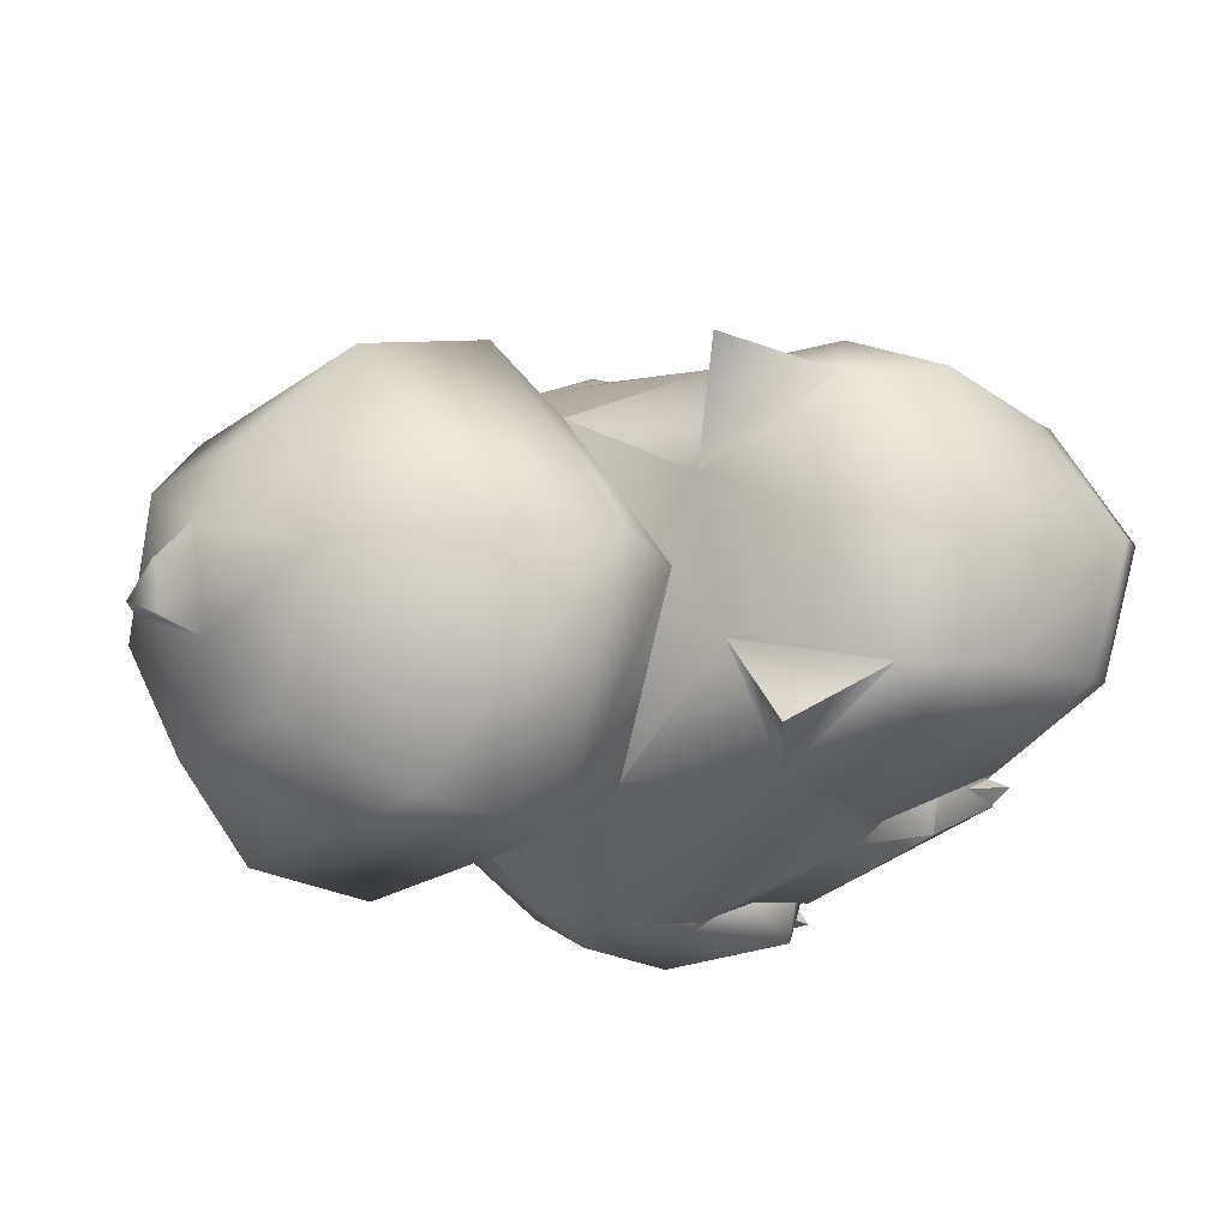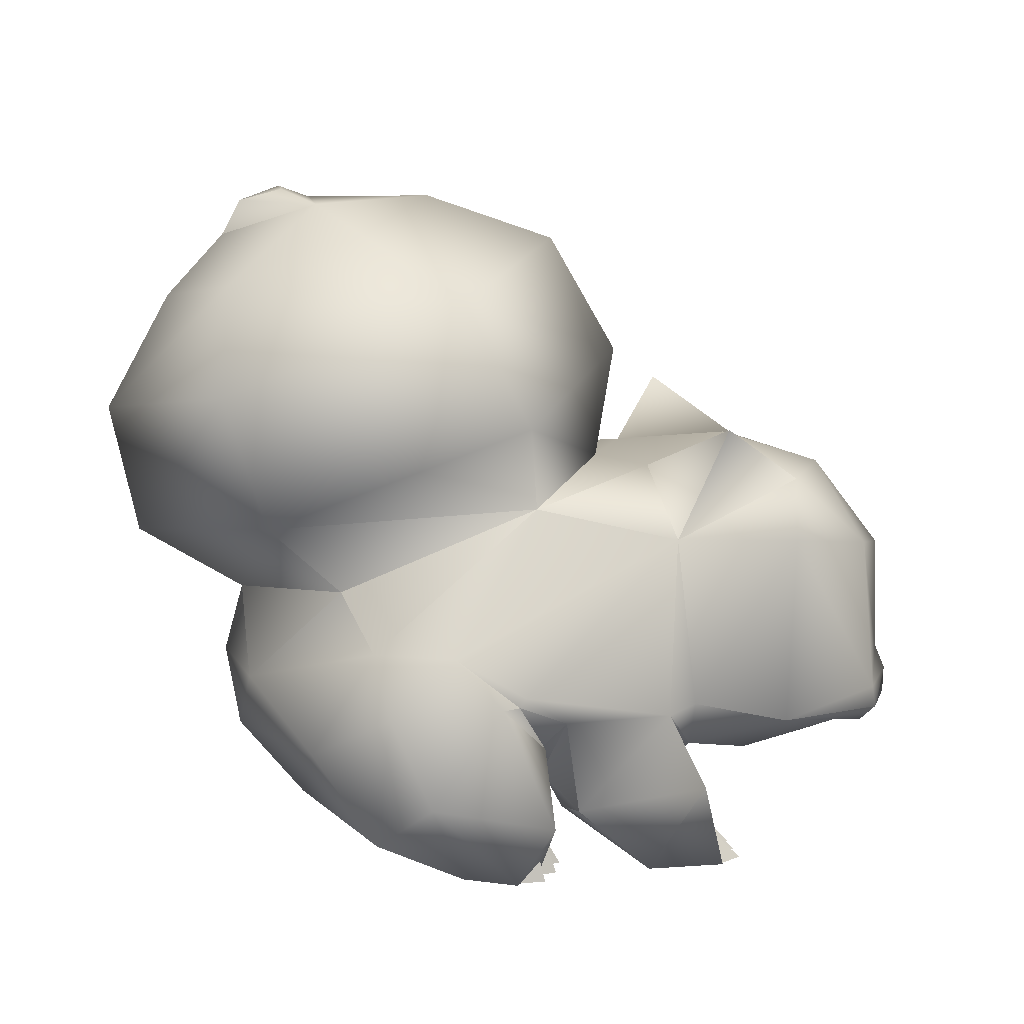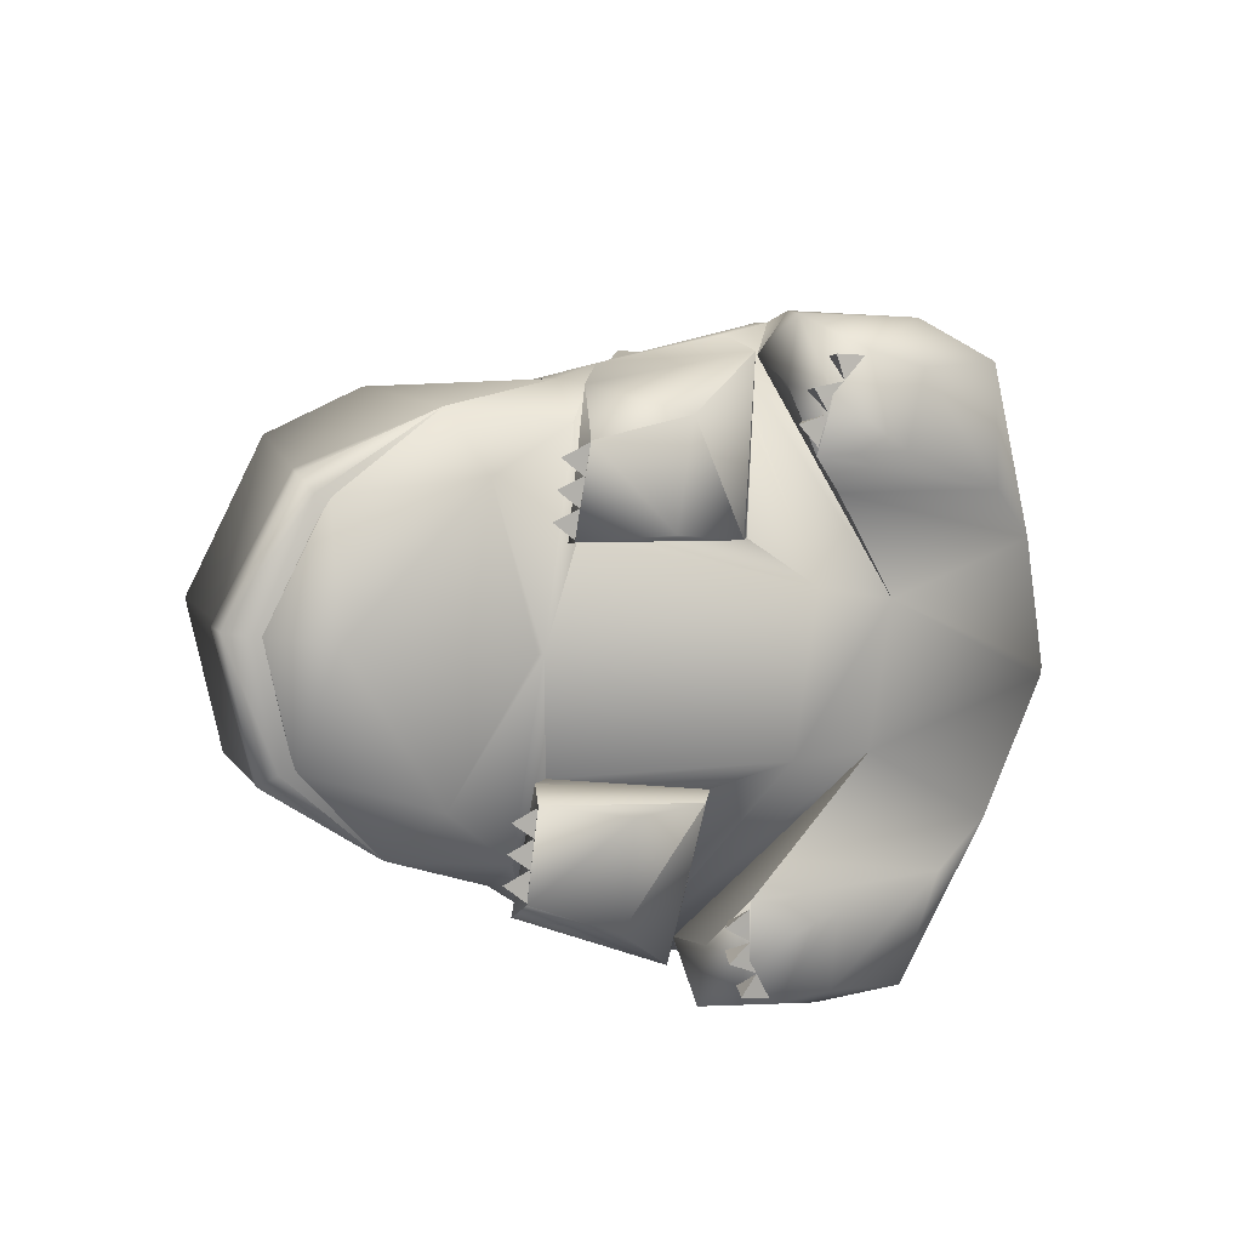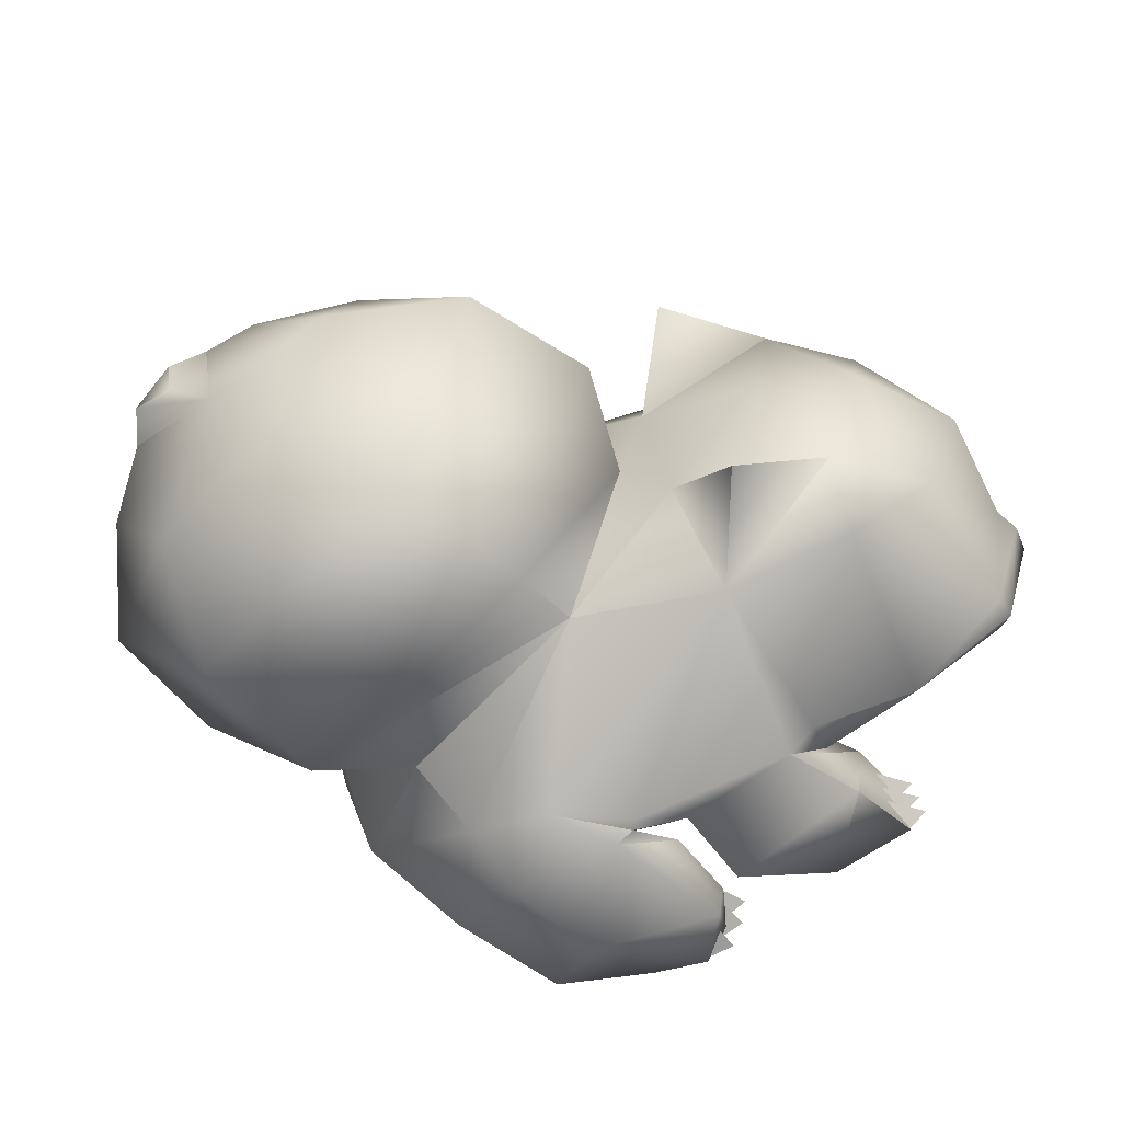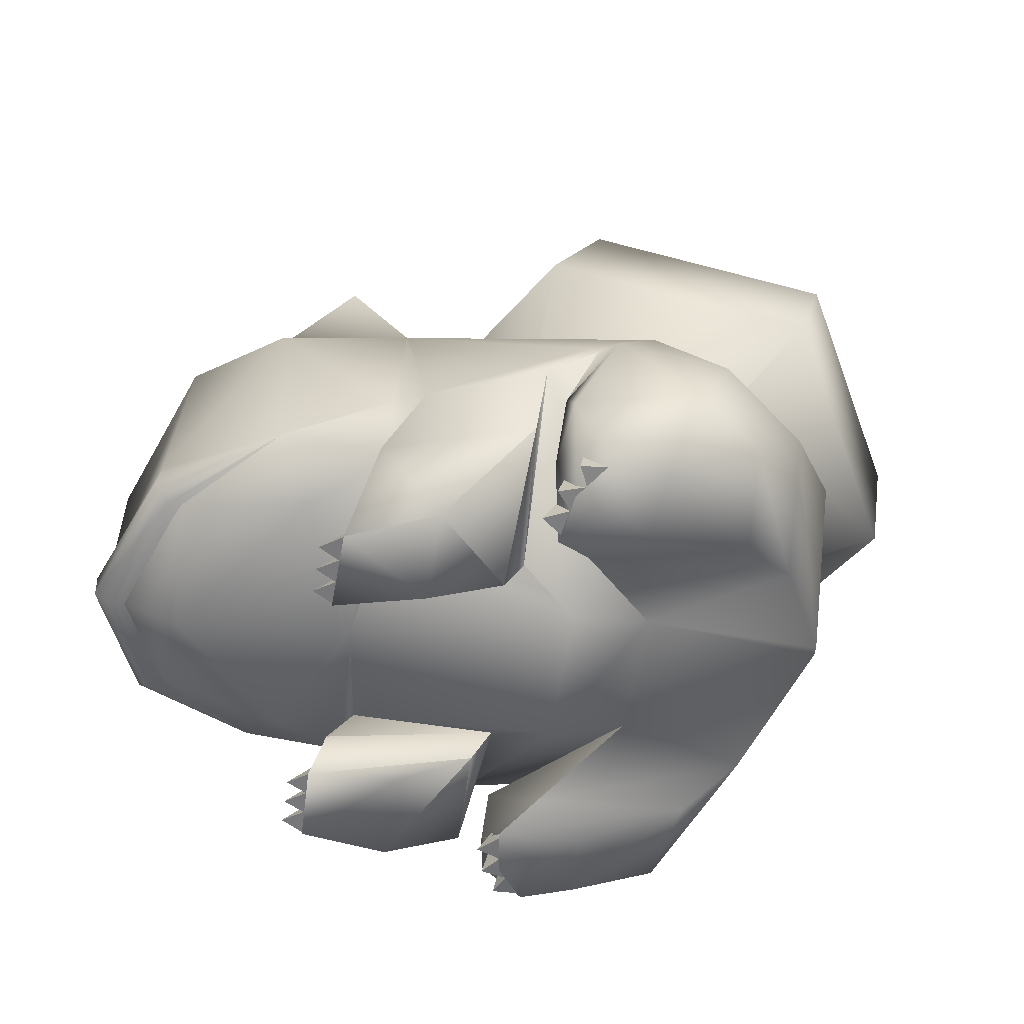
<metadata>
{"format":"obj","ext":"obj","renderer":"f3d","projection":"perspective","resolution":1024,"background":"white","views":[{"elev":-14.5,"azim":-155.0,"up":"+Z"},{"elev":-78.7,"azim":175.9,"up":"+Z"},{"elev":10.9,"azim":-26.6,"up":"+Z"},{"elev":-57.2,"azim":-159.6,"up":"+Z"},{"elev":34.0,"azim":-6.5,"up":"+Z"}]}
</metadata>
<code>
o DrawCall_58
v -0.2517 0.2571 0.3216
v -0.4069 0.235 0.226
v -0.2207 0.1875 0.2421
v -0.1809 0.1478 0.03118
v -0.4267 0.1592 0.06079
v -0.286 0.1838 -0.1623
v -0.504 0.2084 0.07009
v -0.5028 0.217 0.06993
v -0.4601 0.2319 -0.1028
v -0.3411 0.2519 -0.2315
f 1 2 3
f 4 3 5
f 5 3 2
f 4 5 6
f 7 5 2
f 8 7 2
f 5 9 6
f 5 7 9
f 10 6 9
f 8 9 7
o DrawCall_66
v 0.6614 0.7324 0.2417
v 0.6356 0.8844 0.1227
v 0.3114 0.8959 0.2838
v 0.4372 0.9733 0.1466
v 0.2895 1.026 -0.02596
v 0.08497 0.971 -0.001287
v 0.4578 0.4327 0.2201
v 0.5526 0.3685 -0.05731
v 0.722 0.4566 -0.07781
v 0.5919 0.5445 0.2863
v 0.1654 0.577 0.2566
v 0.21 0.7144 0.3336
v 0.7785 0.6547 -0.0847
v 0.3733 0.4278 -0.3031
v 0.4815 0.5381 -0.3974
v 0.6927 0.8411 -0.07445
v 0.5624 0.7267 -0.371
v 0.08086 0.5721 -0.2666
v 0.5753 0.8809 -0.2507
v 0.09993 0.7093 -0.3515
v 0.2124 0.8902 -0.3289
v 0.3769 0.9698 -0.2268
v -0.01635 0.6176 0.01113
v -0.03218 0.7965 0.01291
v 0.5861 0.9995 -0.06169
v 0.5181 1.023 -0.09104
v 0.5302 1.024 -0.01609
f 11 12 13
f 12 14 13
f 14 15 13
f 15 16 13
f 17 18 19
f 20 17 19
f 17 20 21
f 20 19 11
f 20 22 21
f 20 11 22
f 19 23 11
f 11 23 12
f 11 13 22
f 18 24 25
f 19 18 25
f 23 26 12
f 19 25 27
f 23 19 27
f 24 28 25
f 23 27 29
f 26 23 29
f 28 30 25
f 25 30 27
f 30 31 27
f 27 31 29
f 31 32 29
f 30 28 33
f 34 30 33
f 31 30 34
f 16 31 34
f 31 16 15
f 32 31 15
f 34 33 21
f 22 34 21
f 22 13 34
f 13 16 34
f 35 36 37
o DrawCall_54
v -0.2517 0.2571 0.3216
v -0.4279 0.2298 0.2311
v -0.3411 0.2519 -0.2315
v -0.4819 0.2267 -0.1028
v -0.5163 0.2035 0.07157
f 38 39 40
f 39 41 40
f 42 41 39
o DrawCall_68
v 0.4372 0.9733 0.1466
v 0.6356 0.8844 0.1227
v 0.4844 1.007 0.03099
v 0.6107 0.9438 -0.06462
v 0.5861 0.9995 -0.06169
v 0.5302 1.024 -0.01609
v 0.6927 0.8411 -0.07445
v 0.5753 0.8809 -0.2507
v 0.4592 1.006 -0.1255
v 0.5181 1.023 -0.09104
v 0.3769 0.9698 -0.2268
v 0.2895 1.026 -0.02596
f 43 44 45
f 46 45 44
f 46 47 45
f 47 48 45
f 49 46 44
f 49 50 46
f 51 46 50
f 46 51 47
f 51 52 47
f 53 51 50
f 48 52 45
f 52 51 45
f 45 51 54
f 53 54 51
f 43 45 54
o DrawCall_60
v -0.2156 0.081 -0.1092
v 0.000819 0.05738 -0.1526
v 0.03759 0.1148 -0.1534
v -0.01572 0.126 -0.3754
v -0.1718 0.1444 -0.1229
v 0.01439 0.2691 -0.3914
v -0.1476 0.273 -0.3214
v -0.2165 0.1503 -0.2927
v -0.2461 0.005702 -0.1152
v -0.1166 0.009528 -0.1454
v -0.1391 0.00823 -0.285
v -0.2618 0.004713 -0.2317
f 55 56 57
f 56 58 57
f 59 55 57
f 57 58 60
f 59 61 55
f 62 55 61
f 61 60 58
f 62 61 58
f 55 63 56
f 63 64 56
f 64 65 56
f 56 65 58
f 64 63 66
f 65 64 66
f 55 62 63
f 65 66 62
f 66 63 62
f 58 65 62
o DrawCall_53
v -0.2668 0.6326 0.2435
v -0.3897 0.6266 0.05611
v -0.3841 0.5361 0.2643
v -0.507 0.4928 0.0703
v -0.5257 0.3106 0.07264
v -0.4503 0.5323 -0.1454
v -0.3308 0.6289 -0.1532
v -0.2271 0.6672 0.03649
f 67 68 69
f 69 68 70
f 70 71 69
f 70 72 71
f 68 72 70
f 68 73 72
f 74 73 68
f 67 74 68
o DrawCall_72
v 0.5077 0.1958 0.2929
v 0.4289 0.3635 0.3247
v 0.412 0.2762 0.3763
v 0.5777 0.2757 0.1472
v 0.5455 0.1365 -0.0497
v 0.4779 0.08114 0.1343
v 0.3167 0.3718 0.3781
v 0.2677 0.0685 0.07426
v 0.1722 0.04211 0.2164
v 0.2205 0.3046 0.4017
v 0.2505 0.3043 0.4157
v 0.1631 0.2285 0.3677
f 75 76 77
f 78 76 75
f 78 75 79
f 80 79 75
f 77 76 81
f 82 79 80
f 82 80 83
f 81 84 85
f 85 84 86
f 86 82 83
f 84 82 86
f 77 81 85
o DrawCall_59
v -0.3411 0.2519 -0.2315
v -0.4601 0.2319 -0.1028
v -0.2517 0.2571 0.3216
v -0.4069 0.235 0.226
v -0.5028 0.217 0.06993
f 87 88 89
f 88 90 89
f 91 90 88
o DrawCall_50
v 0.5777 0.2757 0.1472
v 0.5455 0.1365 -0.0497
v 0.574 0.2619 -0.05984
v 0.5434 0.1364 -0.06275
v 0.2677 0.0685 0.07426
v 0.2369 0.06673 -0.1162
v 0.512 0.272 -0.2599
v 0.5526 0.3685 -0.05731
v 0.1201 0.05459 -0.1141
v 0.1546 0.05658 0.09985
v 0.1408 0.2763 0.3914
v 0.2205 0.3046 0.4017
v 0.2106 0.3186 0.4002
v 0.3167 0.3718 0.3781
v 0.08775 0.1177 0.1571
v -0.03719 0.2794 0.3623
v -0.04809 0.5449 0.3076
v -0.1234 0.1471 0.1772
v 0.3733 0.4278 -0.3031
v 0.1654 0.577 0.2566
v 0.4289 0.3635 0.3247
v 0.4578 0.4327 0.2201
v -0.1012 0.2127 0.2982
v -0.08537 0.2921 0.3441
v -0.1719 0.1479 0.0301
v 0.01439 0.2691 -0.3914
v 0.3126 0.3569 -0.3955
v -0.1718 0.1444 -0.1229
v 0.03759 0.1148 -0.1534
v -0.05853 0.6268 0.1346
v 0.08774 0.2969 -0.4202
v -0.01635 0.6176 0.01113
v 0.08086 0.5721 -0.2666
v -0.09604 0.6247 -0.09765
v -0.1408 0.5396 -0.2664
v 0.1877 0.3644 -0.4203
v 0.07863 0.311 -0.4165
v -0.1476 0.273 -0.3214
v -0.1882 0.2862 -0.2925
v -0.1888 0.2077 -0.2445
f 92 93 94
f 95 94 93
f 93 96 95
f 96 97 95
f 94 95 98
f 94 98 99
f 97 96 100
f 96 101 100
f 101 96 102
f 103 102 96
f 104 102 103
f 104 103 105
f 106 101 102
f 102 104 107
f 104 105 108
f 106 109 101
f 104 108 107
f 99 98 110
f 105 111 108
f 105 112 111
f 112 92 113
f 113 111 112
f 109 107 114
f 115 114 107
f 100 101 116
f 109 116 101
f 115 107 108
f 116 109 114
f 100 117 97
f 98 118 110
f 119 100 116
f 120 100 119
f 120 117 100
f 111 121 108
f 122 97 117
f 121 111 123
f 123 124 125
f 125 124 126
f 124 127 126
f 128 126 127
f 122 128 127
f 117 128 122
f 117 129 128
f 128 129 126
f 130 126 129
f 127 124 118
f 110 118 124
f 119 131 129
f 116 131 119
f 92 94 99
f 92 99 113
o leg2
v 0.4779 0.08114 0.1343
v 0.5077 0.1958 0.2929
v 0.4159 0.07385 0.3623
v 0.412 0.2762 0.3763
v 0.4055 0.04566 0.2066
v 0.2773 0.01955 0.3657
v 0.3493 0.1479 0.4142
v 0.2505 0.3043 0.4157
v 0.1722 0.04211 0.2164
v 0.159 0.1207 0.4278
v 0.1239 0.01443 0.2671
v 0.2535 0.01839 0.2661
v 0.1993 0.01727 0.3897
v 0.1478 0.01547 0.3387
v 0.1631 0.2285 0.3677
v 0.1294 0.09363 0.3449
f 132 133 134
f 133 135 134
f 136 132 134
f 136 134 137
f 134 135 138
f 138 135 139
f 140 132 136
f 138 139 141
f 140 136 142
f 142 136 143
f 143 136 137
f 137 144 143
f 145 143 144
f 142 143 145
f 139 146 141
f 141 146 147
f 141 147 145
f 145 147 142
f 147 140 142
f 146 140 147
f 134 138 137
f 137 138 144
f 138 141 144
f 144 141 145
o DrawCall_55
v -0.2207 0.1875 0.2421
v -0.1012 0.2127 0.2982
v -0.2517 0.2571 0.3216
v -0.1719 0.1479 0.0301
v -0.1809 0.1478 0.03118
v -0.04809 0.5449 0.3076
v -0.2429 0.5492 0.3178
v -0.08537 0.2921 0.3441
v -0.286 0.1838 -0.1623
v -0.05853 0.6268 0.1346
v -0.1218 0.7173 0.2951
v -0.2668 0.6326 0.2435
v -0.1888 0.2077 -0.2445
v -0.3841 0.5361 0.2643
v -0.2271 0.6672 0.03649
v -0.3411 0.2519 -0.2315
v -0.09604 0.6247 -0.09765
v -0.1882 0.2862 -0.2925
v -0.1408 0.5396 -0.2664
v -0.3314 0.5441 -0.2302
v -0.2078 0.7124 -0.2372
v -0.3308 0.6289 -0.1532
v -0.4503 0.5323 -0.1454
v -0.4279 0.2298 0.2311
v -0.4408 0.2581 0.2526
v -0.4819 0.2267 -0.1028
v -0.5011 0.2547 -0.1205
f 148 149 150
f 149 148 151
f 148 152 151
f 153 154 155
f 151 152 156
f 153 157 158
f 154 153 159
f 159 153 158
f 160 151 156
f 157 159 158
f 161 154 159
f 157 162 159
f 156 163 160
f 157 164 162
f 165 160 163
f 166 165 167
f 164 166 168
f 169 164 168
f 166 167 169
f 166 169 168
f 167 170 169
f 164 169 162
f 155 150 149
f 150 155 154
f 163 167 165
f 171 150 172
f 173 174 163
o leg3
v 0.5434 0.1364 -0.06275
v 0.2369 0.06673 -0.1162
v 0.42 0.07781 -0.2237
v 0.3985 0.1895 -0.3834
v 0.512 0.272 -0.2599
v 0.1001 0.03795 -0.2303
v 0.3126 0.3569 -0.3955
v 0.04328 0.2216 -0.3739
v 0.28 0.2686 -0.441
v 0.08774 0.2969 -0.4202
v 0.1877 0.3644 -0.4203
v 0.1121 0.2964 -0.4407
v 0.3275 0.04117 -0.2761
v 0.2882 0.06649 -0.4283
v 0.03751 0.009458 -0.2677
v 0.1625 0.01315 -0.2974
v 0.1539 0.01244 -0.3988
v 0.03784 0.009142 -0.3422
v 0.07121 0.009896 -0.4034
v 0.2077 0.1397 -0.4625
v 0.01813 0.08723 -0.3439
v 0.02032 0.1127 -0.4306
f 175 176 177
f 177 178 175
f 179 175 178
f 176 180 177
f 179 178 181
f 182 180 176
f 178 183 181
f 184 182 176
f 183 185 181
f 186 182 184
f 185 186 184
f 183 186 185
f 180 187 177
f 187 188 177
f 177 188 178
f 180 189 187
f 189 190 187
f 190 191 187
f 187 191 188
f 189 192 190
f 178 188 183
f 191 190 193
f 192 193 190
f 188 194 183
f 188 191 194
f 191 193 194
f 182 195 180
f 195 189 180
f 194 193 196
f 194 186 183
f 196 195 182
f 196 192 195
f 192 189 195
f 194 196 186
f 186 196 182
f 193 192 196
o leg1
v 0.08775 0.1177 0.1571
v 0.1408 0.2763 0.3914
v 0.1068 0.1331 0.3832
v 0.05212 0.06033 0.165
v -0.03719 0.2794 0.3623
v -0.1125 0.1563 0.3511
v -0.1698 0.08364 0.1745
v -0.1234 0.1471 0.1772
v -0.04048 0.01391 0.3256
v -0.06303 0.01261 0.186
v -0.1754 0.009686 0.3032
v -0.1972 0.008516 0.1875
f 197 198 199
f 200 197 199
f 201 199 198
f 202 199 201
f 203 197 200
f 202 201 203
f 204 203 201
f 204 197 203
f 200 199 205
f 199 202 205
f 206 200 205
f 205 207 206
f 205 202 207
f 208 200 206
f 202 203 207
f 203 208 207
f 203 200 208
f 206 207 208
o DrawCall_49
v -0.2785 0.01036 -0.1326
v -0.2481 0.006892 -0.1562
v -0.2416 0.007268 -0.1157
v -0.2268 0.0577 -0.1388
v -0.2844 0.01002 -0.1691
v -0.254 0.006552 -0.1927
v -0.2475 0.006929 -0.1523
v -0.2327 0.05736 -0.1753
v -0.2903 0.009682 -0.2056
v -0.2602 0.0062 -0.2305
v -0.2534 0.006588 -0.1888
v -0.2386 0.05702 -0.2119
v -0.211 0.01424 0.2849
v -0.1809 0.01076 0.26
v -0.1742 0.01115 0.3018
v -0.1594 0.06158 0.2787
v -0.1653 0.06124 0.2421
v -0.2169 0.0139 0.2484
v -0.1803 0.0108 0.2639
v -0.1868 0.01042 0.2235
v -0.2228 0.01356 0.2119
v -0.1927 0.01008 0.187
v -0.1862 0.01046 0.2274
v -0.1712 0.0609 0.2056
v 0.004366 0.01403 -0.2996
v 0.03834 0.01069 -0.3197
v 0.0373 0.01084 -0.2783
v 0.03173 0.05491 -0.3043
v 0.01084 0.01403 -0.3456
v 0.04718 0.01078 -0.3606
v 0.03175 0.0662 -0.3402
v 0.02835 0.01437 -0.3903
v 0.06919 0.01129 -0.3965
v 0.0489 0.01084 -0.3595
v 0.04635 0.06932 -0.3832
v 0.1539 0.0216 0.3872
v 0.164 0.01746 0.3527
v 0.1952 0.01855 0.3836
v 0.169 0.07638 0.3761
v 0.1413 0.07251 0.3382
v 0.1229 0.02048 0.3484
v 0.1627 0.01743 0.3542
v 0.1412 0.01661 0.3169
v 0.1021 0.01966 0.3057
v 0.1271 0.016 0.2774
v 0.1299 0.06056 0.3036
v -0.336 0.2541 0.24
v -0.3929 0.2466 0.2216
v -0.3457 0.2136 0.2106
v -0.34 0.2581 0.1873
v -0.3834 0.2556 -0.08147
v -0.4451 0.2436 -0.102
v -0.3963 0.2107 -0.1025
v -0.3963 0.2507 -0.1331
f 209 210 211
f 211 212 209
f 212 210 209
f 213 214 215
f 215 216 213
f 216 214 213
f 217 218 219
f 219 220 217
f 220 218 217
f 221 222 223
f 224 221 223
f 222 221 224
f 225 226 227
f 228 226 225
f 226 228 227
f 229 230 231
f 232 229 231
f 230 229 232
f 233 234 235
f 235 236 233
f 236 234 233
f 237 238 234
f 234 239 237
f 239 238 237
f 240 241 242
f 242 243 240
f 243 241 240
f 244 245 246
f 247 244 246
f 245 244 247
f 248 249 250
f 251 249 248
f 249 251 250
f 252 253 251
f 254 252 251
f 253 252 254
f 255 256 257
f 256 258 257
f 259 260 261
f 260 262 261
o DrawCall_52
v -0.01635 0.6176 0.01113
v -0.09604 0.6247 -0.09765
v -0.05853 0.6268 0.1346
v -0.1882 0.2862 -0.2925
v -0.1476 0.273 -0.3214
v -0.1888 0.2077 -0.2445
v -0.4279 0.2298 0.2311
v -0.4408 0.2581 0.2526
v -0.5475 0.2298 0.07531
v -0.5163 0.2035 0.07157
v -0.5457 0.2713 0.07508
v -0.5011 0.2547 -0.1205
v -0.4819 0.2267 -0.1028
f 263 264 265
f 266 267 268
f 269 270 271
f 272 269 271
f 273 271 270
f 273 274 271
f 272 271 275
f 275 271 274
o DrawCall_51
v -0.4408 0.2581 0.2526
v -0.2517 0.2571 0.3216
v -0.4325 0.2913 0.253
v -0.2429 0.5492 0.3178
v -0.3841 0.5361 0.2643
v -0.5457 0.2713 0.07508
v -0.5257 0.3106 0.07264
v -0.4932 0.2878 -0.1228
v -0.5011 0.2547 -0.1205
v -0.3411 0.2519 -0.2315
v -0.4503 0.5323 -0.1454
v -0.3314 0.5441 -0.2302
f 276 277 278
f 277 279 278
f 280 278 279
f 276 278 281
f 280 282 278
f 282 281 278
f 282 283 281
f 284 281 283
f 284 283 285
f 286 283 282
f 286 287 283
f 285 283 287

</code>
